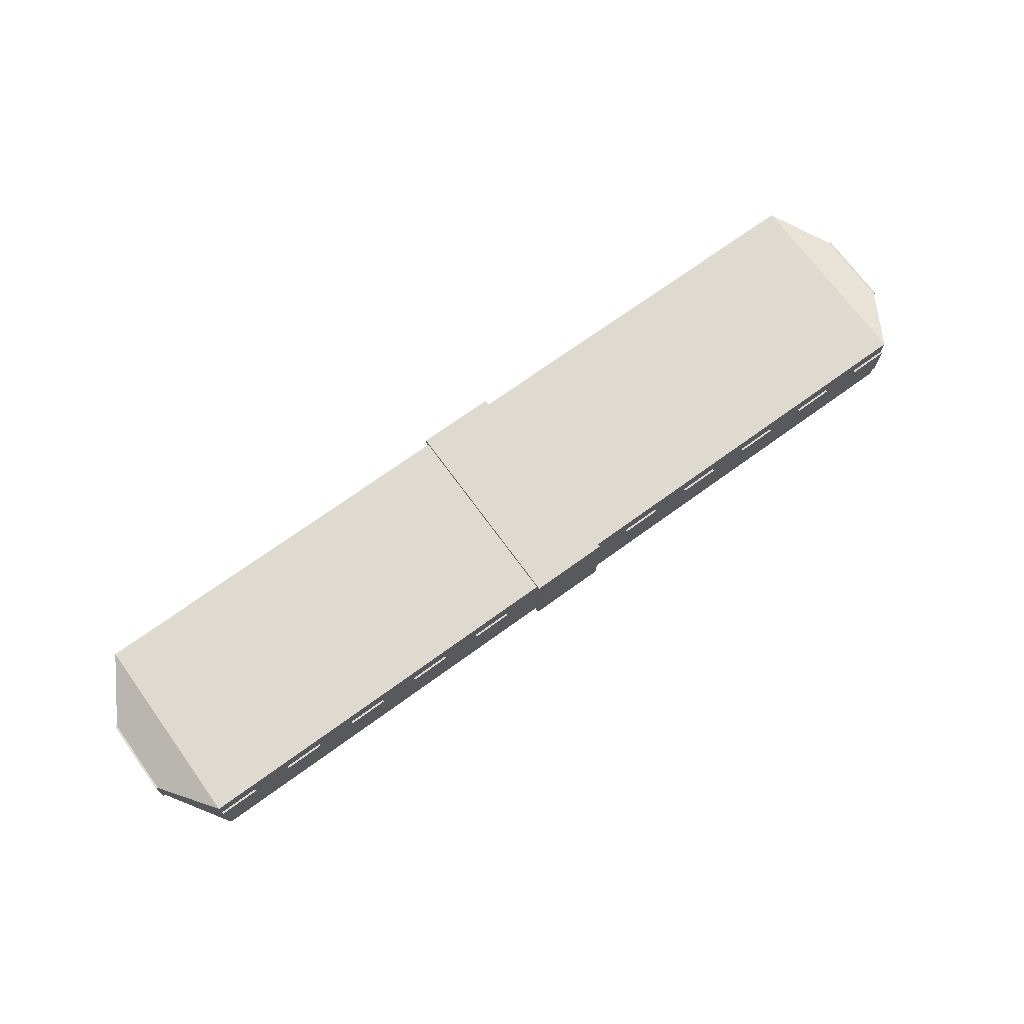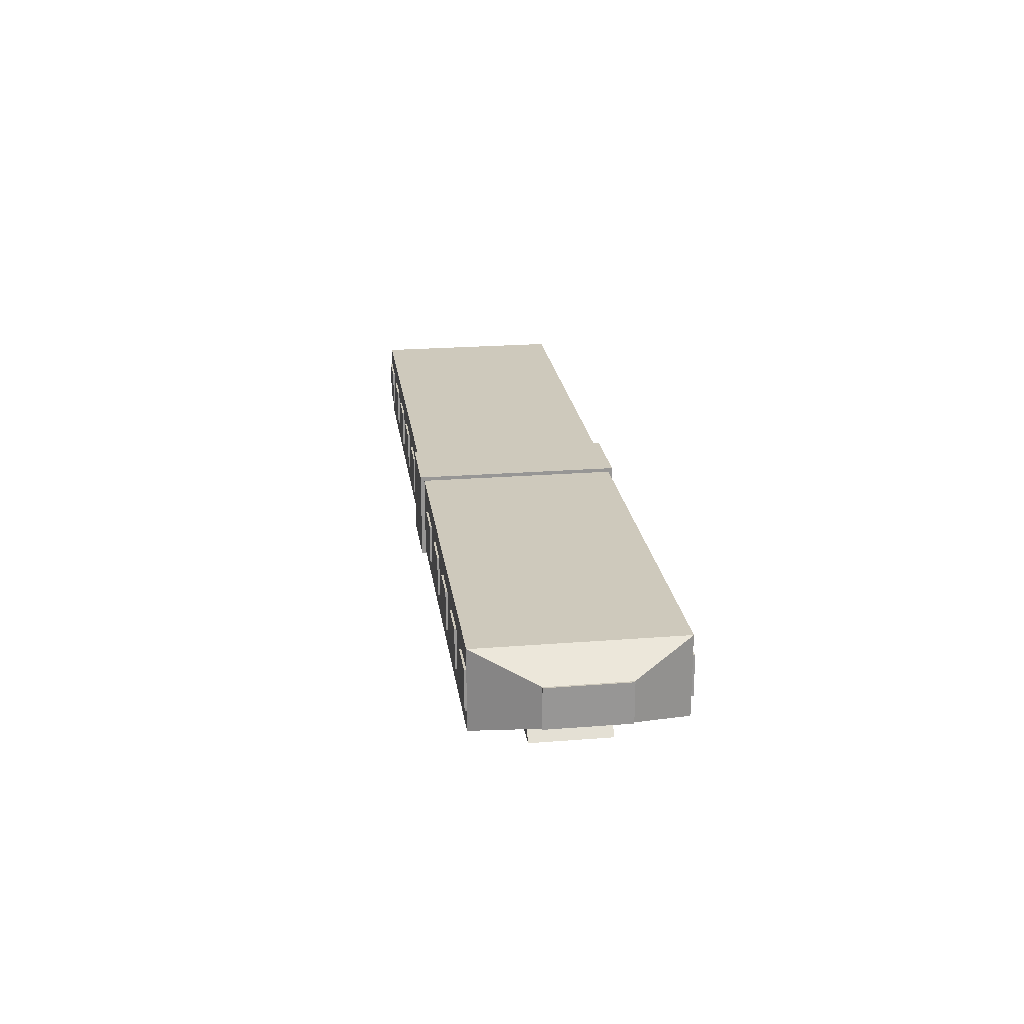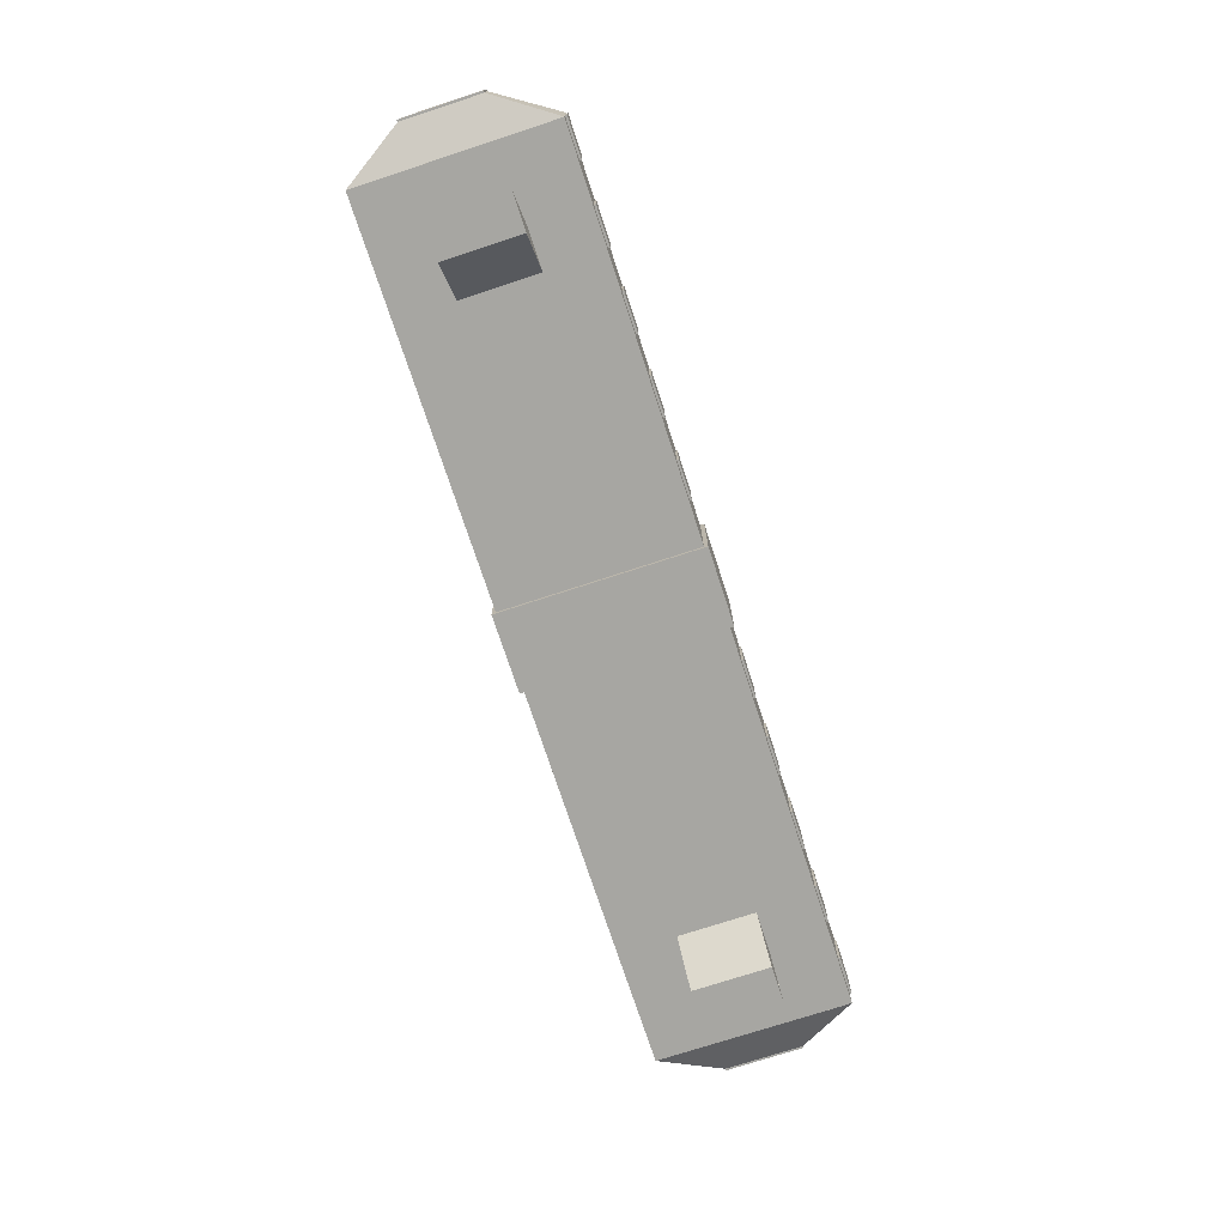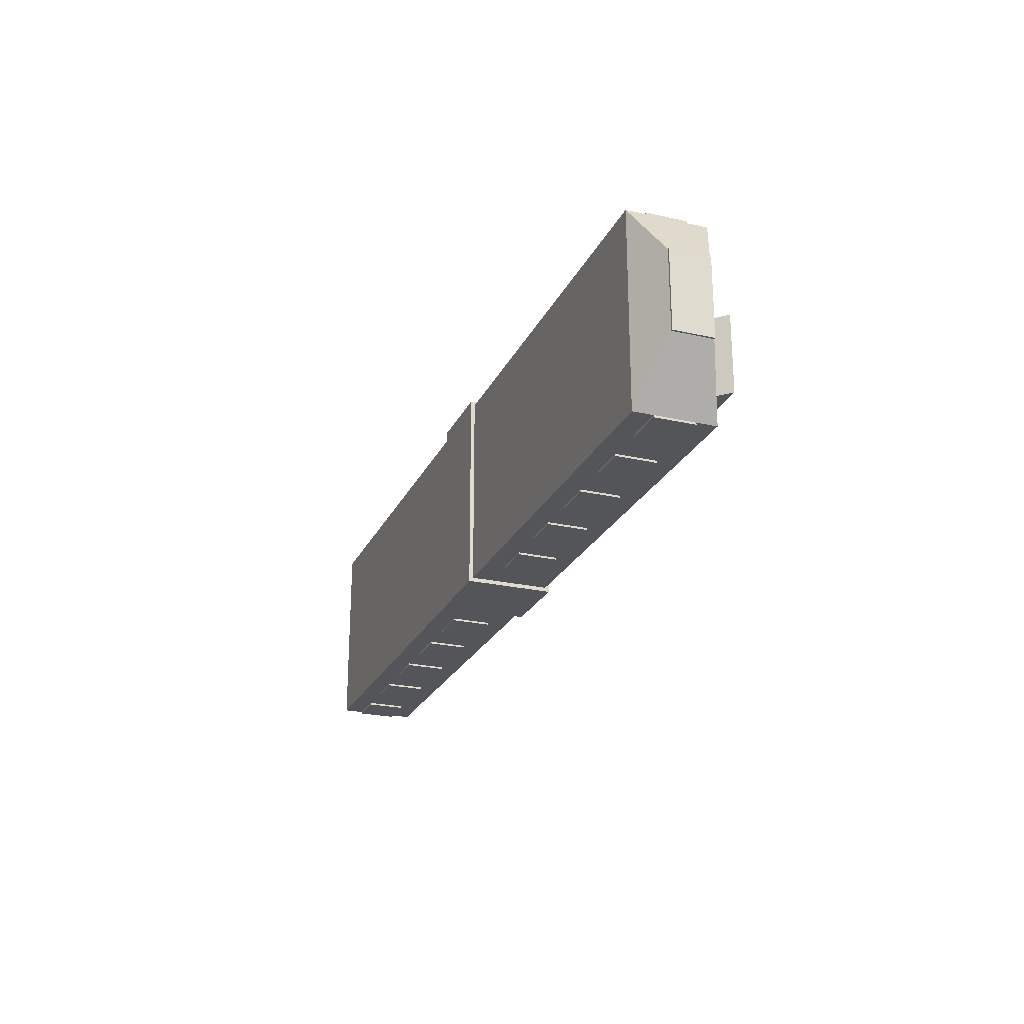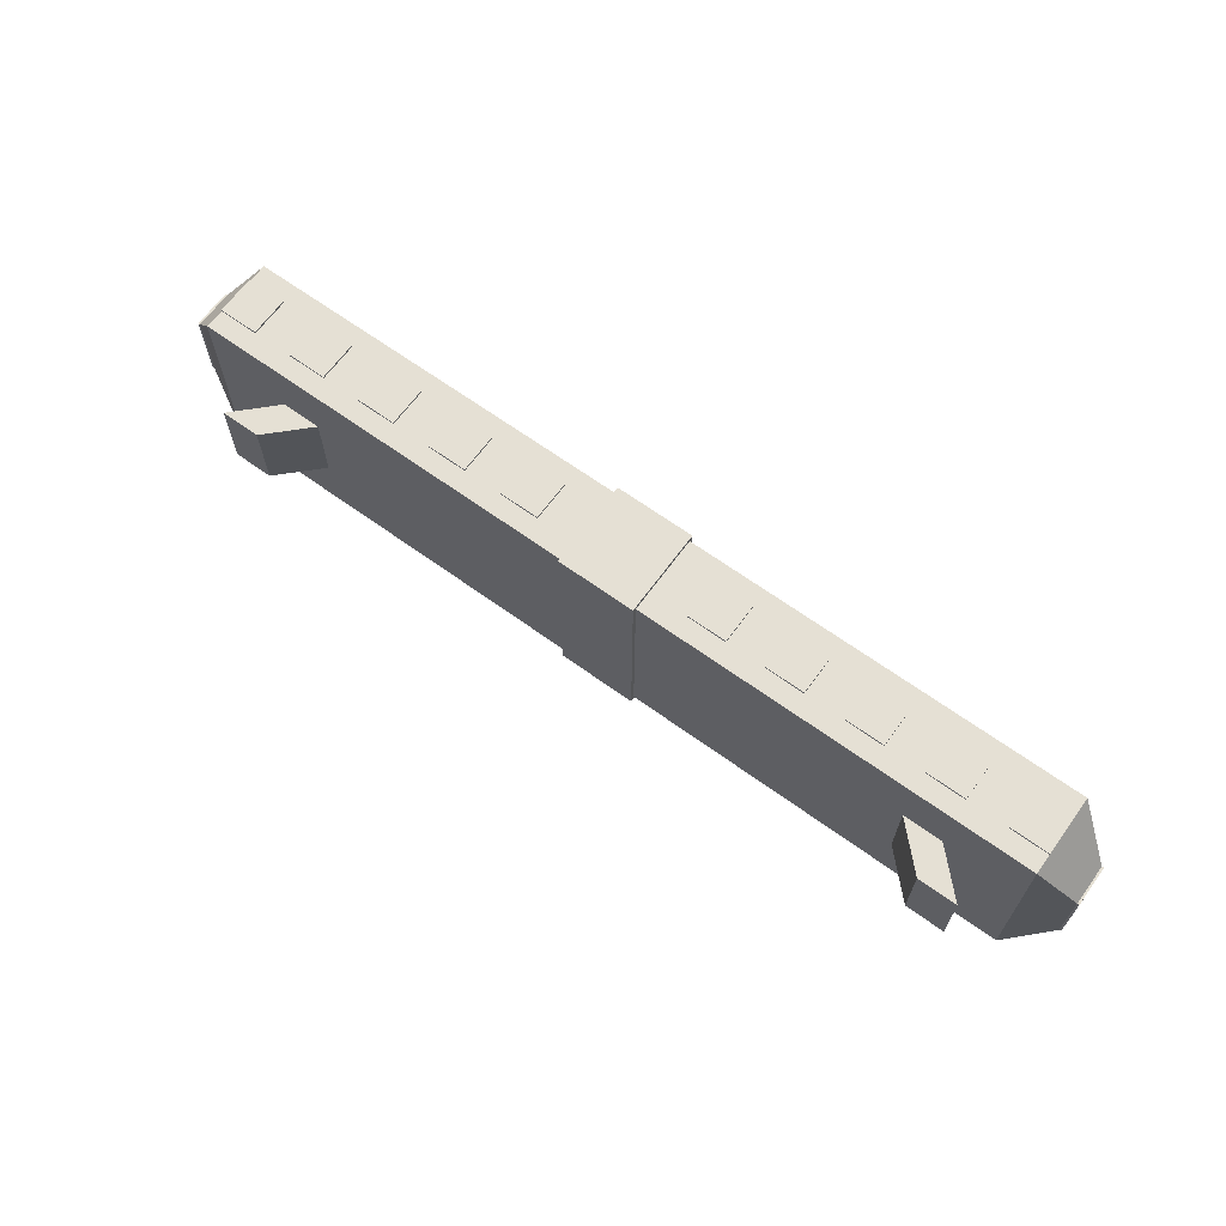
<metadata>
{"format":"obj","ext":"obj","renderer":"f3d","projection":"perspective","resolution":1024,"background":"white","views":[{"elev":70.7,"azim":144.0,"up":"+Y"},{"elev":22.4,"azim":-97.8,"up":"+Y"},{"elev":-74.0,"azim":108.1,"up":"+Y"},{"elev":-24.0,"azim":-110.6,"up":"+Z"},{"elev":65.8,"azim":36.0,"up":"+Z"}]}
</metadata>
<code>
o &EmergencyLight_cc0000_FFFFF_011
v -0.6875 0.1875 -0.1562
v -0.6875 0.1875 0.1562
v -0.0625 0.1875 0.1562
v -0.0625 0.1875 -0.1562
v -0.0625 0.0625 -0.1562
v -0.0625 0.0625 0.1562
v -0.6875 0.0625 0.1562
v -0.6875 0.0625 -0.1562
v -0.75 0.1562 -0.0625
v -0.75 0.1562 0.0625
v -0.6875 0.1875 0.1562
v -0.6875 0.1875 -0.1562
v -0.6875 0.0625 -0.1562
v -0.6875 0.0625 0.1562
v -0.75 0.09375 0.0625
v -0.75 0.09375 -0.0625
v 0.0625 0.1875 -0.1562
v 0.0625 0.1875 0.1562
v 0.6875 0.1875 0.1562
v 0.6875 0.1875 -0.1562
v 0.6875 0.0625 -0.1562
v 0.6875 0.0625 0.1562
v 0.0625 0.0625 0.1562
v 0.0625 0.0625 -0.1562
v 0.6875 0.1875 -0.1562
v 0.6875 0.1875 0.1562
v 0.75 0.1562 0.0625
v 0.75 0.1562 -0.0625
v 0.75 0.09375 -0.0625
v 0.75 0.09375 0.0625
v 0.6875 0.0625 0.1562
v 0.6875 0.0625 -0.1562
f 3 2 7 6
f 1 4 5 8
f 11 10 15 14
f 9 12 13 16
f 19 18 23 22
f 17 20 21 24
f 27 26 31 30
f 25 28 29 32
o &EmergencyLight_cc0000_0CC0C_111.001
v -0.1875 0.1562 0.1594
v -0.125 0.1562 0.1594
v -0.125 0.09375 0.1594
v -0.1875 0.09375 0.1594
v -0.3125 0.1562 0.1594
v -0.25 0.1562 0.1594
v -0.25 0.09375 0.1594
v -0.3125 0.09375 0.1594
v -0.4375 0.1562 0.1594
v -0.375 0.1562 0.1594
v -0.375 0.09375 0.1594
v -0.4375 0.09375 0.1594
v -0.5625 0.1562 0.1594
v -0.5 0.1562 0.1594
v -0.5 0.09375 0.1594
v -0.5625 0.09375 0.1594
v -0.6875 0.1562 0.1594
v -0.625 0.1562 0.1594
v -0.625 0.09375 0.1594
v -0.6875 0.09375 0.1594
v -0.6875 0.1562 -0.1594
v -0.625 0.1562 -0.1594
v -0.625 0.09375 -0.1594
v -0.6875 0.09375 -0.1594
v -0.5625 0.1562 -0.1594
v -0.5 0.1562 -0.1594
v -0.5 0.09375 -0.1594
v -0.5625 0.09375 -0.1594
v -0.4375 0.1562 -0.1594
v -0.375 0.1562 -0.1594
v -0.375 0.09375 -0.1594
v -0.4375 0.09375 -0.1594
v -0.3125 0.1562 -0.1594
v -0.25 0.1562 -0.1594
v -0.25 0.09375 -0.1594
v -0.3125 0.09375 -0.1594
v -0.1875 0.1562 -0.1594
v -0.125 0.1562 -0.1594
v -0.125 0.09375 -0.1594
v -0.1875 0.09375 -0.1594
v -0.7531 0.1562 -0.0625
v -0.7531 0.1562 0.0625
v -0.7531 0.09375 0.0625
v -0.7531 0.09375 -0.0625
v 0.125 0.1562 0.1594
v 0.1875 0.1562 0.1594
v 0.1875 0.09375 0.1594
v 0.125 0.09375 0.1594
v 0.25 0.1562 0.1594
v 0.3125 0.1562 0.1594
v 0.3125 0.09375 0.1594
v 0.25 0.09375 0.1594
v 0.375 0.1562 0.1594
v 0.4375 0.1562 0.1594
v 0.4375 0.09375 0.1594
v 0.375 0.09375 0.1594
v 0.5 0.1562 0.1594
v 0.5625 0.1562 0.1594
v 0.5625 0.09375 0.1594
v 0.5 0.09375 0.1594
v 0.625 0.1562 0.1594
v 0.6875 0.1562 0.1594
v 0.6875 0.09375 0.1594
v 0.625 0.09375 0.1594
v 0.625 0.1562 -0.1594
v 0.6875 0.1562 -0.1594
v 0.6875 0.09375 -0.1594
v 0.625 0.09375 -0.1594
v 0.5 0.1562 -0.1594
v 0.5625 0.1562 -0.1594
v 0.5625 0.09375 -0.1594
v 0.5 0.09375 -0.1594
v 0.375 0.1562 -0.1594
v 0.4375 0.1562 -0.1594
v 0.4375 0.09375 -0.1594
v 0.375 0.09375 -0.1594
v 0.25 0.1562 -0.1594
v 0.3125 0.1562 -0.1594
v 0.3125 0.09375 -0.1594
v 0.25 0.09375 -0.1594
v 0.125 0.1562 -0.1594
v 0.1875 0.1562 -0.1594
v 0.1875 0.09375 -0.1594
v 0.125 0.09375 -0.1594
v 0.7531 0.1562 0.0625
v 0.7531 0.1562 -0.0625
v 0.7531 0.09375 -0.0625
v 0.7531 0.09375 0.0625
f 34 33 36 35
f 38 37 40 39
f 42 41 44 43
f 46 45 48 47
f 50 49 52 51
f 53 54 55 56
f 57 58 59 60
f 61 62 63 64
f 65 66 67 68
f 69 70 71 72
f 74 73 76 75
f 78 77 80 79
f 82 81 84 83
f 86 85 88 87
f 90 89 92 91
f 94 93 96 95
f 97 98 99 100
f 101 102 103 104
f 105 106 107 108
f 109 110 111 112
f 113 114 115 116
f 118 117 120 119
o core
v 0.0625 0.1875 -0.1562
v 0.0625 0.1875 0.1562
v 0.6875 0.1875 0.1562
v 0.6875 0.1875 -0.1562
v 0.6875 0.0625 -0.1562
v 0.6875 0.0625 0.1562
v 0.0625 0.0625 0.1562
v 0.0625 0.0625 -0.1562
v -0.5625 0.0625 -0.0625
v -0.5625 0.0625 0.0625
v -0.5 0.0625 0.0625
v -0.5 0.0625 -0.0625
v -0.5625 -0 -0.0625
v -0.5625 -0 0.0625
v -0.625 -0 0.0625
v -0.625 -0 -0.0625
v 0.5 0.0625 -0.0625
v 0.5 0.0625 0.0625
v 0.5625 0.0625 0.0625
v 0.5625 0.0625 -0.0625
v 0.625 0 -0.0625
v 0.625 0 0.0625
v 0.5625 0 0.0625
v 0.5625 0 -0.0625
v -0.0625 0.1938 -0.1625
v -0.0625 0.1938 0.1625
v 0.0625 0.1938 0.1625
v 0.0625 0.1938 -0.1625
v 0.0625 0.05625 -0.1625
v 0.0625 0.05625 0.1625
v -0.0625 0.05625 0.1625
v -0.0625 0.05625 -0.1625
v -0.1875 0.1562 0.09688
v -0.1875 0.1562 0.1594
v -0.125 0.1562 0.1594
v -0.125 0.1562 0.09688
v -0.125 0.09375 0.09688
v -0.125 0.09375 0.1594
v -0.1875 0.09375 0.1594
v -0.1875 0.09375 0.09688
v -0.3125 0.1562 0.09688
v -0.3125 0.1562 0.1594
v -0.25 0.1562 0.1594
v -0.25 0.1562 0.09688
v -0.25 0.09375 0.09688
v -0.25 0.09375 0.1594
v -0.3125 0.09375 0.1594
v -0.3125 0.09375 0.09688
v -0.4375 0.1562 0.09688
v -0.4375 0.1562 0.1594
v -0.375 0.1562 0.1594
v -0.375 0.1562 0.09688
v -0.375 0.09375 0.09688
v -0.375 0.09375 0.1594
v -0.4375 0.09375 0.1594
v -0.4375 0.09375 0.09688
v -0.5625 0.1562 0.09688
v -0.5625 0.1562 0.1594
v -0.5 0.1562 0.1594
v -0.5 0.1562 0.09688
v -0.5 0.09375 0.09688
v -0.5 0.09375 0.1594
v -0.5625 0.09375 0.1594
v -0.5625 0.09375 0.09688
v 0.125 0.1562 0.09688
v 0.125 0.1562 0.1594
v 0.1875 0.1562 0.1594
v 0.1875 0.1562 0.09688
v 0.1875 0.09375 0.09688
v 0.1875 0.09375 0.1594
v 0.125 0.09375 0.1594
v 0.125 0.09375 0.09688
v 0.25 0.1562 0.09688
v 0.25 0.1562 0.1594
v 0.3125 0.1562 0.1594
v 0.3125 0.1562 0.09688
v 0.3125 0.09375 0.09688
v 0.3125 0.09375 0.1594
v 0.25 0.09375 0.1594
v 0.25 0.09375 0.09688
v 0.375 0.1562 0.09688
v 0.375 0.1562 0.1594
v 0.4375 0.1562 0.1594
v 0.4375 0.1562 0.09688
v 0.4375 0.09375 0.09688
v 0.4375 0.09375 0.1594
v 0.375 0.09375 0.1594
v 0.375 0.09375 0.09688
v 0.5 0.1562 0.09688
v 0.5 0.1562 0.1594
v 0.5625 0.1562 0.1594
v 0.5625 0.1562 0.09688
v 0.5625 0.09375 0.09688
v 0.5625 0.09375 0.1594
v 0.5 0.09375 0.1594
v 0.5 0.09375 0.09688
v -0.6875 0.1875 -0.1562
v -0.6875 0.1875 0.1562
v -0.0625 0.1875 0.1562
v -0.0625 0.1875 -0.1562
v -0.0625 0.0625 -0.1562
v -0.0625 0.0625 0.1562
v -0.6875 0.0625 0.1562
v -0.6875 0.0625 -0.1562
v -0.75 0.1562 -0.0625
v -0.75 0.1562 0.0625
v -0.6875 0.1875 0.1562
v -0.6875 0.1875 -0.1562
v -0.6875 0.0625 -0.1562
v -0.6875 0.0625 0.1562
v -0.75 0.09375 0.0625
v -0.75 0.09375 -0.0625
v 0.6875 0.1875 -0.1562
v 0.6875 0.1875 0.1562
v 0.75 0.1562 0.0625
v 0.75 0.1562 -0.0625
v 0.75 0.09375 -0.0625
v 0.75 0.09375 0.0625
v 0.6875 0.0625 0.1562
v 0.6875 0.0625 -0.1562
v -0.6875 0.1562 0.09688
v -0.6875 0.1562 0.1594
v -0.625 0.1562 0.1594
v -0.625 0.1562 0.09688
v -0.625 0.09375 0.09688
v -0.625 0.09375 0.1594
v -0.6875 0.09375 0.1594
v -0.6875 0.09375 0.09688
v 0.625 0.1562 0.09688
v 0.625 0.1562 0.1594
v 0.6875 0.1562 0.1594
v 0.6875 0.1562 0.09688
v 0.6875 0.09375 0.09688
v 0.6875 0.09375 0.1594
v 0.625 0.09375 0.1594
v 0.625 0.09375 0.09688
v 0.625 0.1562 -0.1594
v 0.625 0.1562 -0.09688
v 0.6875 0.1562 -0.09688
v 0.6875 0.1562 -0.1594
v 0.6875 0.09375 -0.1594
v 0.6875 0.09375 -0.09688
v 0.625 0.09375 -0.09688
v 0.625 0.09375 -0.1594
v 0.5 0.1562 -0.1594
v 0.5 0.1562 -0.09688
v 0.5625 0.1562 -0.09688
v 0.5625 0.1562 -0.1594
v 0.5625 0.09375 -0.1594
v 0.5625 0.09375 -0.09688
v 0.5 0.09375 -0.09688
v 0.5 0.09375 -0.1594
v 0.375 0.1562 -0.1594
v 0.375 0.1562 -0.09688
v 0.4375 0.1562 -0.09688
v 0.4375 0.1562 -0.1594
v 0.4375 0.09375 -0.1594
v 0.4375 0.09375 -0.09688
v 0.375 0.09375 -0.09688
v 0.375 0.09375 -0.1594
v 0.25 0.1562 -0.1594
v 0.25 0.1562 -0.09688
v 0.3125 0.1562 -0.09688
v 0.3125 0.1562 -0.1594
v 0.3125 0.09375 -0.1594
v 0.3125 0.09375 -0.09688
v 0.25 0.09375 -0.09688
v 0.25 0.09375 -0.1594
v 0.125 0.1562 -0.1594
v 0.125 0.1562 -0.09688
v 0.1875 0.1562 -0.09688
v 0.1875 0.1562 -0.1594
v 0.1875 0.09375 -0.1594
v 0.1875 0.09375 -0.09688
v 0.125 0.09375 -0.09688
v 0.125 0.09375 -0.1594
v -0.6875 0.1562 -0.1594
v -0.6875 0.1562 -0.09688
v -0.625 0.1562 -0.09688
v -0.625 0.1562 -0.1594
v -0.625 0.09375 -0.1594
v -0.625 0.09375 -0.09688
v -0.6875 0.09375 -0.09688
v -0.6875 0.09375 -0.1594
v -0.5625 0.1562 -0.1594
v -0.5625 0.1562 -0.09688
v -0.5 0.1562 -0.09688
v -0.5 0.1562 -0.1594
v -0.5 0.09375 -0.1594
v -0.5 0.09375 -0.09688
v -0.5625 0.09375 -0.09688
v -0.5625 0.09375 -0.1594
v -0.4375 0.1562 -0.1594
v -0.4375 0.1562 -0.09688
v -0.375 0.1562 -0.09688
v -0.375 0.1562 -0.1594
v -0.375 0.09375 -0.1594
v -0.375 0.09375 -0.09688
v -0.4375 0.09375 -0.09688
v -0.4375 0.09375 -0.1594
v -0.3125 0.1562 -0.1594
v -0.3125 0.1562 -0.09688
v -0.25 0.1562 -0.09688
v -0.25 0.1562 -0.1594
v -0.25 0.09375 -0.1594
v -0.25 0.09375 -0.09688
v -0.3125 0.09375 -0.09688
v -0.3125 0.09375 -0.1594
v -0.1875 0.1562 -0.1594
v -0.1875 0.1562 -0.09688
v -0.125 0.1562 -0.09688
v -0.125 0.1562 -0.1594
v -0.125 0.09375 -0.1594
v -0.125 0.09375 -0.09688
v -0.1875 0.09375 -0.09688
v -0.1875 0.09375 -0.1594
v -0.7531 0.1562 -0.0625
v -0.7531 0.1562 0.0625
v -0.6906 0.1562 0.0625
v -0.6906 0.1562 -0.0625
v -0.6906 0.09375 -0.0625
v -0.6906 0.09375 0.0625
v -0.7531 0.09375 0.0625
v -0.7531 0.09375 -0.0625
v 0.6906 0.1562 -0.0625
v 0.6906 0.1562 0.0625
v 0.7531 0.1562 0.0625
v 0.7531 0.1562 -0.0625
v 0.7531 0.09375 -0.0625
v 0.7531 0.09375 0.0625
v 0.6906 0.09375 0.0625
v 0.6906 0.09375 -0.0625
f 121 122 123 124
f 125 126 127 128
f 122 121 128 127
f 124 123 126 125
f 129 130 131 132
f 133 134 135 136
f 130 129 136 135
f 132 131 134 133
f 131 130 135 134
f 129 132 133 136
f 137 138 139 140
f 141 142 143 144
f 138 137 144 143
f 140 139 142 141
f 139 138 143 142
f 137 140 141 144
f 145 146 147 148
f 149 150 151 152
f 146 145 152 151
f 148 147 150 149
f 147 146 151 150
f 145 148 149 152
f 153 154 155 156
f 157 158 159 160
f 154 153 160 159
f 156 155 158 157
f 153 156 157 160
f 161 162 163 164
f 165 166 167 168
f 162 161 168 167
f 164 163 166 165
f 161 164 165 168
f 169 170 171 172
f 173 174 175 176
f 170 169 176 175
f 172 171 174 173
f 169 172 173 176
f 177 178 179 180
f 181 182 183 184
f 178 177 184 183
f 180 179 182 181
f 177 180 181 184
f 185 186 187 188
f 189 190 191 192
f 186 185 192 191
f 188 187 190 189
f 185 188 189 192
f 193 194 195 196
f 197 198 199 200
f 194 193 200 199
f 196 195 198 197
f 193 196 197 200
f 201 202 203 204
f 205 206 207 208
f 202 201 208 207
f 204 203 206 205
f 201 204 205 208
f 209 210 211 212
f 213 214 215 216
f 210 209 216 215
f 212 211 214 213
f 209 212 213 216
f 217 218 219 220
f 221 222 223 224
f 218 217 224 223
f 220 219 222 221
f 225 226 227 228
f 229 230 231 232
f 226 225 232 231
f 228 227 230 229
f 233 234 235 236
f 237 238 239 240
f 234 233 240 239
f 236 235 238 237
f 241 242 243 244
f 245 246 247 248
f 242 241 248 247
f 244 243 246 245
f 241 244 245 248
f 249 250 251 252
f 253 254 255 256
f 250 249 256 255
f 252 251 254 253
f 249 252 253 256
f 257 258 259 260
f 261 262 263 264
f 258 257 264 263
f 260 259 262 261
f 259 258 263 262
f 265 266 267 268
f 269 270 271 272
f 266 265 272 271
f 268 267 270 269
f 267 266 271 270
f 273 274 275 276
f 277 278 279 280
f 274 273 280 279
f 276 275 278 277
f 275 274 279 278
f 281 282 283 284
f 285 286 287 288
f 282 281 288 287
f 284 283 286 285
f 283 282 287 286
f 289 290 291 292
f 293 294 295 296
f 290 289 296 295
f 292 291 294 293
f 291 290 295 294
f 297 298 299 300
f 301 302 303 304
f 298 297 304 303
f 300 299 302 301
f 299 298 303 302
f 305 306 307 308
f 309 310 311 312
f 306 305 312 311
f 308 307 310 309
f 307 306 311 310
f 313 314 315 316
f 317 318 319 320
f 314 313 320 319
f 316 315 318 317
f 315 314 319 318
f 321 322 323 324
f 325 326 327 328
f 322 321 328 327
f 324 323 326 325
f 323 322 327 326
f 329 330 331 332
f 333 334 335 336
f 330 329 336 335
f 332 331 334 333
f 331 330 335 334
f 337 338 339 340
f 341 342 343 344
f 340 339 342 341
f 339 338 343 342
f 337 340 341 344
f 345 346 347 348
f 349 350 351 352
f 346 345 352 351
f 347 346 351 350
f 345 348 349 352

</code>
